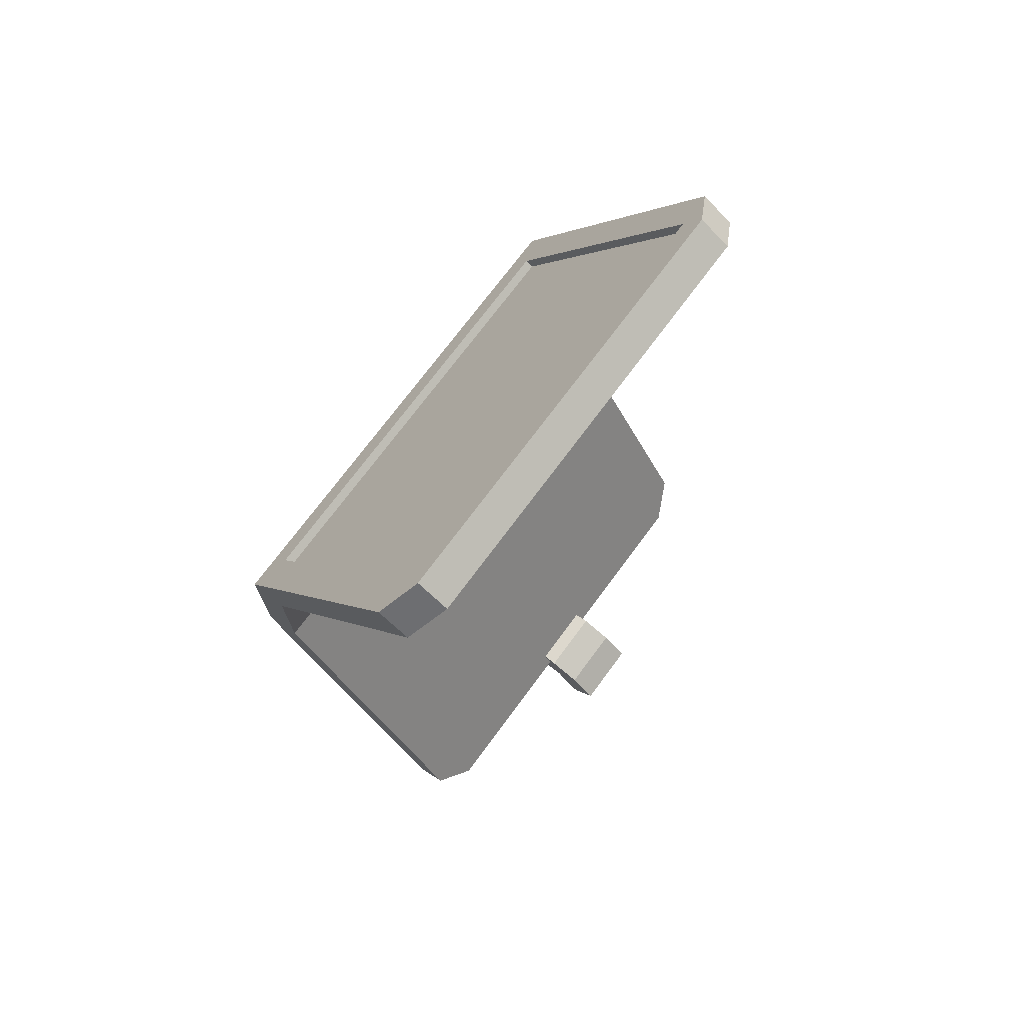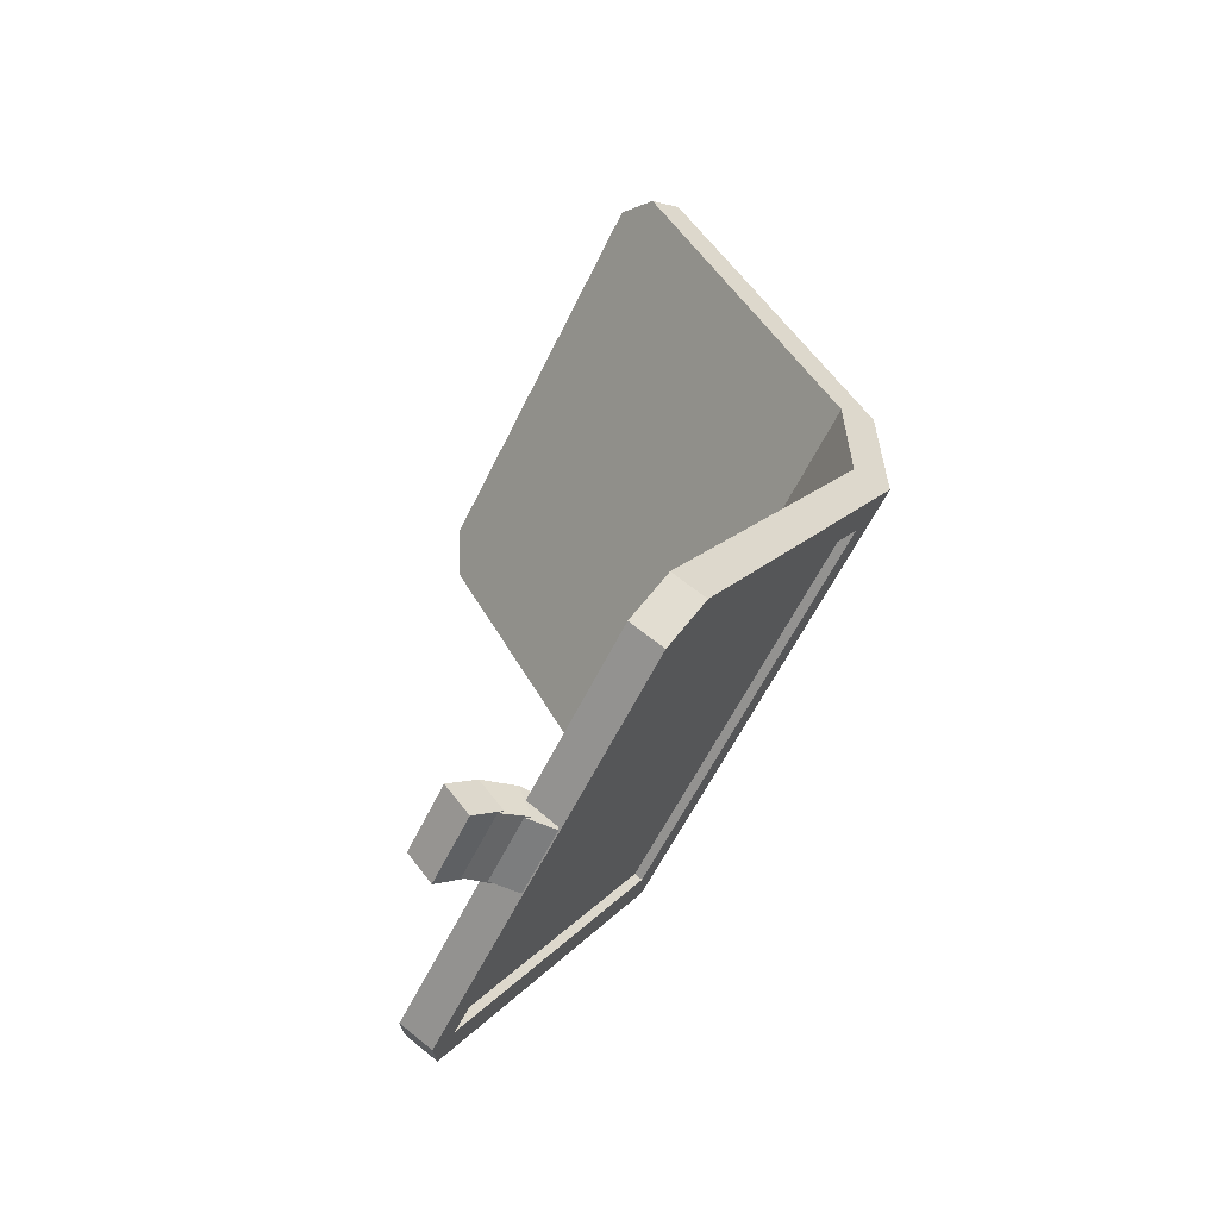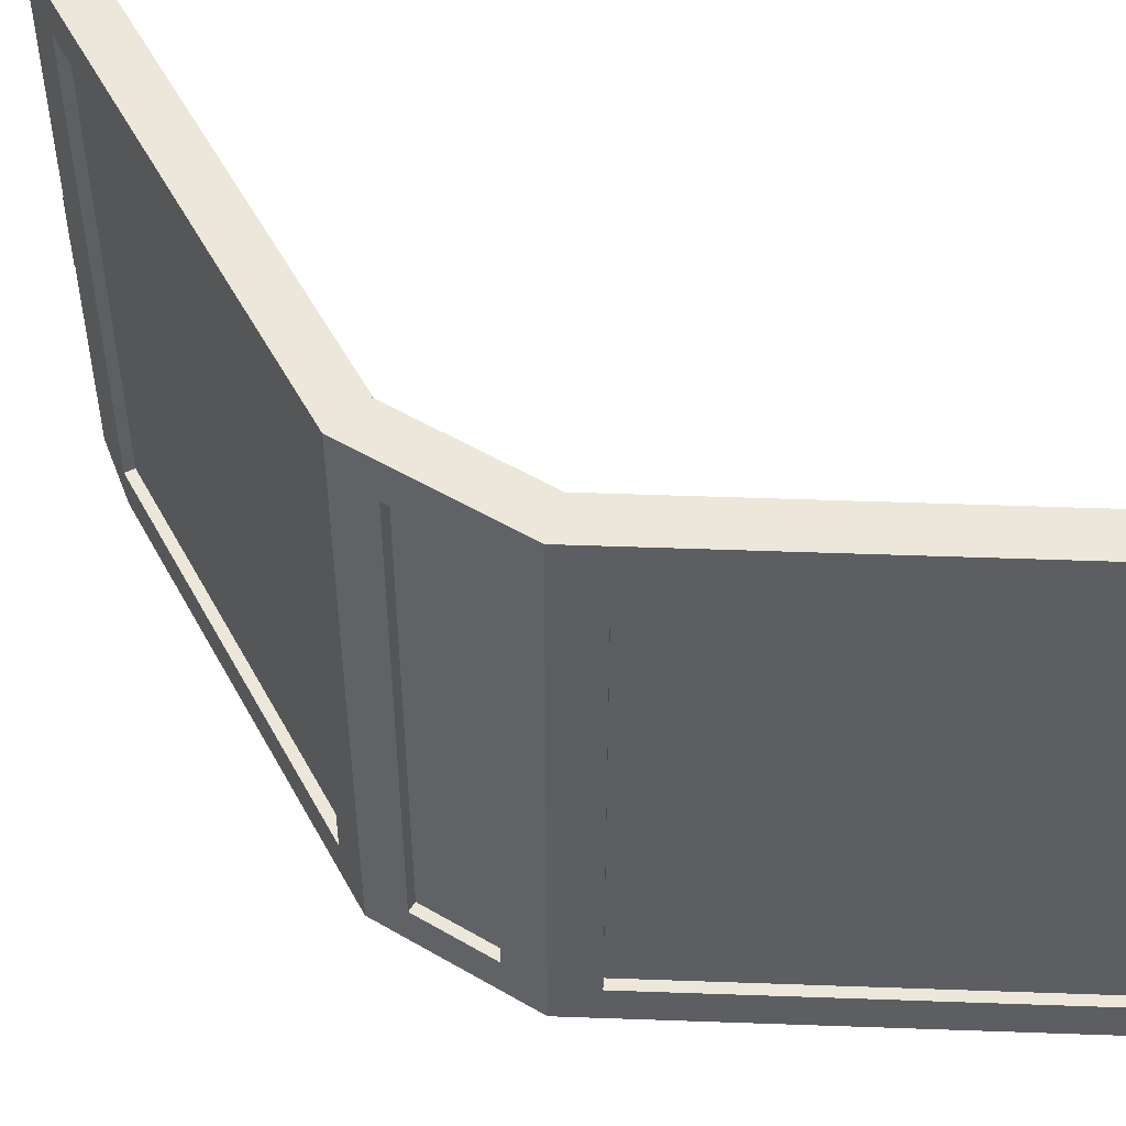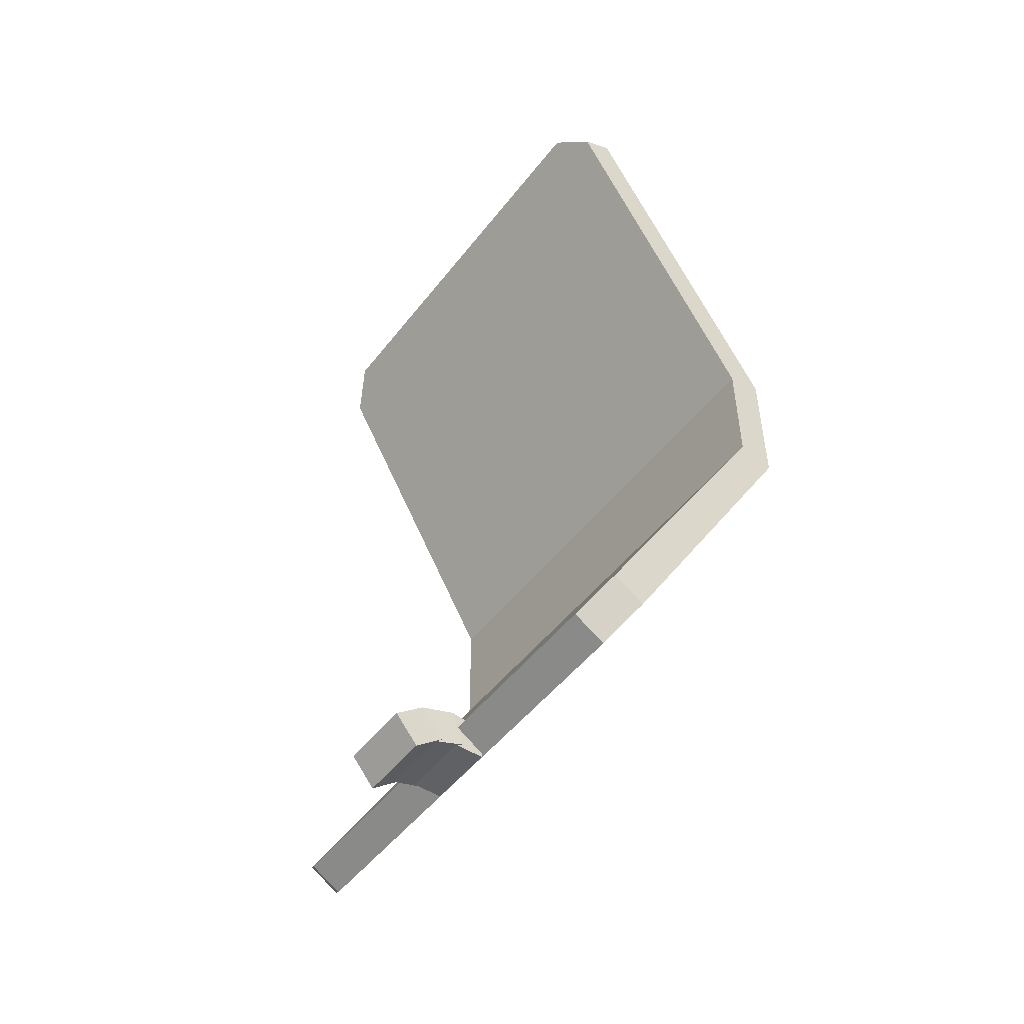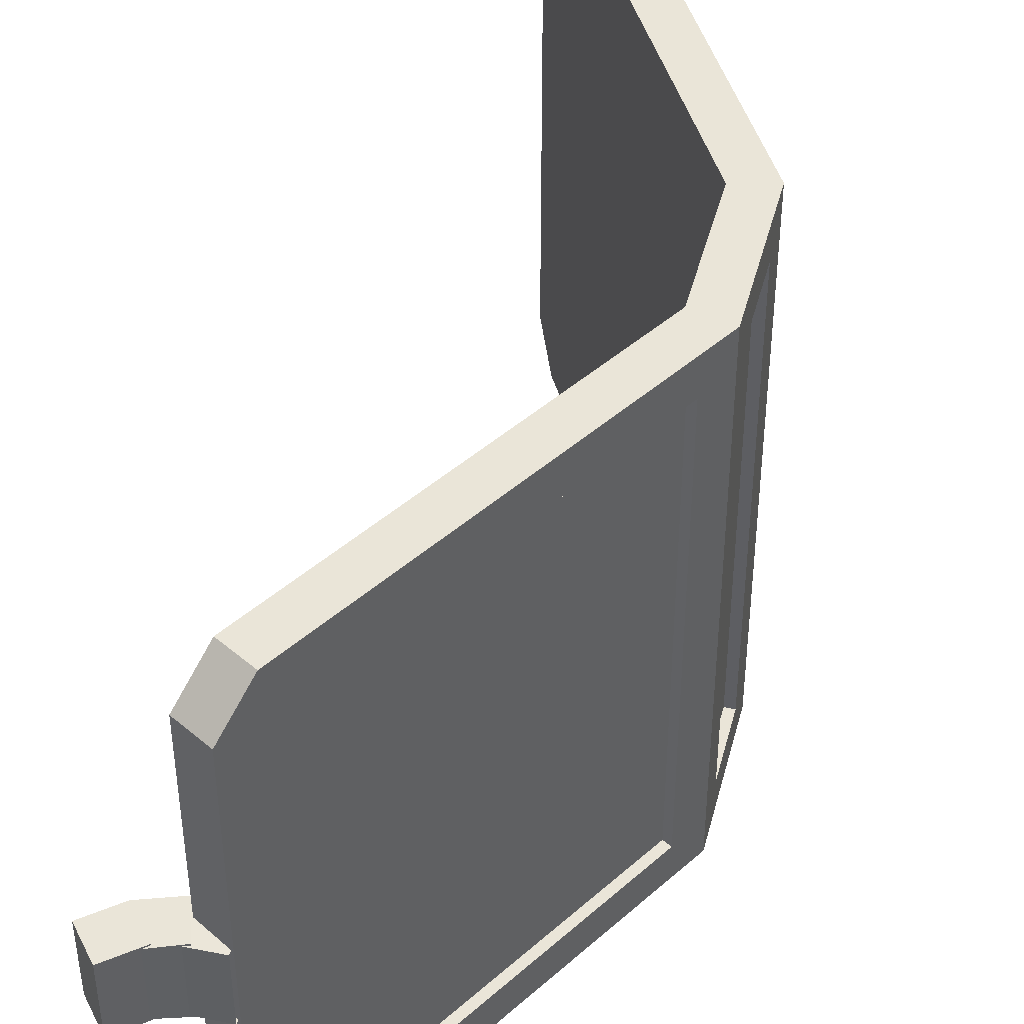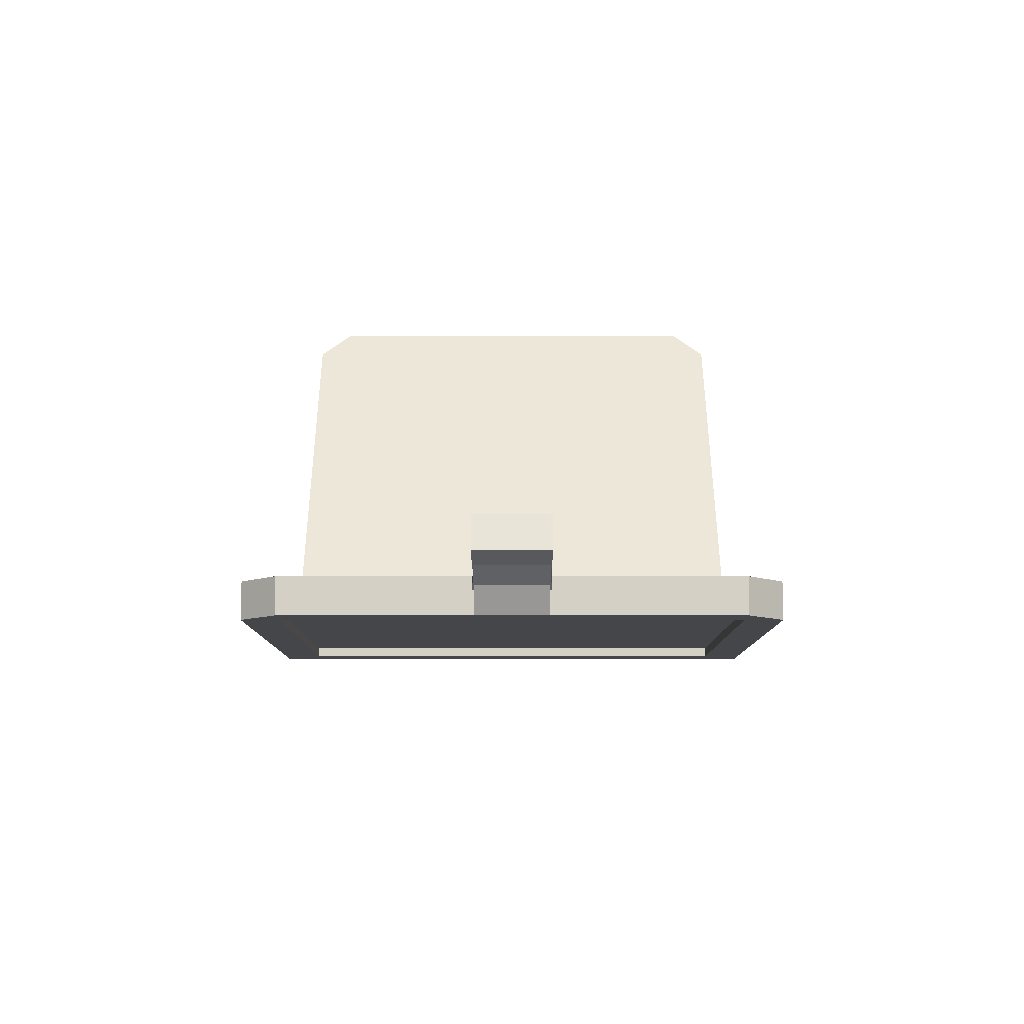
<metadata>
{"format":"obj","ext":"obj","renderer":"f3d","projection":"perspective","resolution":1024,"background":"white","views":[{"elev":72.7,"azim":36.5,"up":"+Z"},{"elev":-59.5,"azim":154.2,"up":"+Z"},{"elev":52.6,"azim":-57.8,"up":"+Y"},{"elev":-50.1,"azim":143.6,"up":"+Z"},{"elev":44.7,"azim":-165.6,"up":"+Y"},{"elev":-69.8,"azim":90.0,"up":"+Z"}]}
</metadata>
<code>
o SPINE_OPEN_Cube.024
v 0.1875 0.125 0.625
v 0.1875 0.875 0.625
v 0.1875 0.125 0.5625
v 0.1875 0.875 0.5625
v 0.125 0.125 0.5625
v 0.125 0.125 0.625
v 0.125 0.875 0.625
v 0.125 0.875 0.5625
v 0.1875 0.9375 0.625
v 0.1875 0.9375 0.5625
v 0.125 0.9375 0.625
v 0.125 0.9375 0.5625
v 0.1875 0.0625 0.5625
v 0.1875 0.0625 0.625
v 0.125 0.0625 0.5625
v 0.125 0.0625 0.625
v 0.1875 0.125 0.375
v 0.1875 0.875 0.375
v 0.1875 0.125 0.4375
v 0.1875 0.875 0.4375
v 0.125 0.125 0.4375
v 0.125 0.125 0.375
v 0.125 0.875 0.375
v 0.125 0.875 0.4375
v 0.1875 0.9375 0.375
v 0.1875 0.9375 0.4375
v 0.125 0.9375 0.375
v 0.125 0.9375 0.4375
v 0.1875 0.0625 0.4375
v 0.1875 0.0625 0.375
v 0.125 0.0625 0.4375
v 0.125 0.0625 0.375
v 0.1406 0.875 0.5625
v 0.1406 0.125 0.5625
v 0.1406 0.875 0.4375
v 0.1406 0.125 0.4375
f 8 7 11 12
f 1 6 16 14
f 6 7 8 5
f 1 2 7 6
f 9 10 12 11
f 13 3 1 14
f 7 2 9 11
f 1 3 4 2
f 13 14 16 15
f 6 5 15 16
f 9 2 4 10
f 24 28 27 23
f 17 30 32 22
f 22 21 24 23
f 17 22 23 18
f 25 27 28 26
f 29 30 17 19
f 23 27 25 18
f 17 18 20 19
f 29 31 32 30
f 22 32 31 21
f 25 26 20 18
f 4 20 26 10
f 10 26 28 12
f 12 28 24 8
f 5 8 33 34
f 5 21 31 15
f 15 31 29 13
f 13 29 19 3
f 3 19 20 4
f 33 35 36 34
f 21 5 34 36
f 8 24 35 33
f 24 21 36 35
o COVER_LEFT_OPEN_Cube.025
v 0.1562 0.125 0.3209
v 0.1562 0.875 0.3209
v 0.2104 0.125 0.3521
v 0.2104 0.875 0.3521
v 0.4688 0.125 -0.2204
v 0.4688 0.875 -0.2204
v 0.5229 0.125 -0.1891
v 0.5229 0.875 -0.1891
v 0.5541 0.875 -0.2433
v 0.5541 0.125 -0.2433
v 0.5 0.125 -0.2745
v 0.5 0.875 -0.2745
v 0.1791 0.125 0.4062
v 0.125 0.125 0.375
v 0.125 0.875 0.375
v 0.1791 0.875 0.4062
v 0.1562 0.9375 0.3209
v 0.2104 0.9375 0.3521
v 0.5229 0.9375 -0.1891
v 0.4688 0.9375 -0.2204
v 0.125 0.9375 0.375
v 0.1791 0.9375 0.4062
v 0.2104 0.0625 0.3521
v 0.1562 0.0625 0.3209
v 0.5229 0.0625 -0.1891
v 0.4688 0.0625 -0.2204
v 0.1791 0.0625 0.4062
v 0.125 0.0625 0.375
v 0.1698 0.125 0.3287
v 0.1698 0.875 0.3287
v 0.4823 0.875 -0.2126
v 0.4823 0.125 -0.2126
v 0.6326 0.4375 -0.3277
v 0.6326 0.5625 -0.3277
v 0.5036 0.4406 -0.2792
v 0.5036 0.5594 -0.2792
v 0.6727 0.5625 -0.2798
v 0.6727 0.4375 -0.2798
v 0.5036 0.5594 -0.2199
v 0.5036 0.4406 -0.2199
v 0.5661 0.5594 -0.2808
v 0.5847 0.5625 -0.2876
v 0.5847 0.4375 -0.2876
v 0.5661 0.4406 -0.2808
v 0.5661 0.5625 -0.2183
v 0.6249 0.5625 -0.2397
v 0.6249 0.4375 -0.2397
v 0.5661 0.4375 -0.2183
v 0.5447 0.5625 -0.277
v 0.6035 0.5594 -0.2984
v 0.6035 0.4406 -0.2984
v 0.5447 0.4375 -0.277
v 0.5661 0.5625 -0.2183
v 0.6249 0.5625 -0.2397
v 0.6249 0.4375 -0.2397
v 0.5661 0.4375 -0.2183
f 52 58 57 51
f 39 43 44 40
f 40 54 58 52
f 37 65 68 41
f 39 59 61 43
f 45 55 44
f 46 47 48 45
f 43 46 45 44
f 42 48 47 41
f 37 60 64 50
f 50 49 52 51
f 47 62 41
f 40 52 49 39
f 37 50 51 38
f 53 57 58 54
f 55 45 48 56
f 55 56 53 54
f 38 53 56 42
f 44 55 54 40
f 42 56 48
f 51 57 53 38
f 59 60 62 61
f 62 47 46 61
f 59 63 64 60
f 50 64 63 49
f 43 61 46
f 49 63 59 39
f 41 62 60 37
f 68 65 66 67
f 38 66 65 37
f 42 67 66 38
f 41 68 67 42
f 77 80 71 72
f 81 75 76 84
f 78 82 73 70
f 80 84 76 71
f 69 70 73 74
f 69 74 83 79
f 72 75 81 77
f 73 82 83 74
f 70 69 79 78
f 87 91 92 88
f 85 89 90 86
f 90 89 92 91
f 86 87 88 85
o COVER_RIGHT_OPEN_Cube.005
v 0.1562 0.125 0.6791
v 0.1562 0.875 0.6791
v 0.2104 0.125 0.6479
v 0.2104 0.875 0.6479
v 0.4688 0.125 1.22
v 0.4688 0.875 1.22
v 0.5229 0.125 1.189
v 0.5229 0.875 1.189
v 0.5541 0.875 1.243
v 0.5541 0.125 1.243
v 0.5 0.125 1.275
v 0.5 0.875 1.275
v 0.1791 0.125 0.5938
v 0.125 0.125 0.625
v 0.125 0.875 0.625
v 0.1791 0.875 0.5938
v 0.1562 0.9375 0.6791
v 0.2104 0.9375 0.6479
v 0.5229 0.9375 1.189
v 0.4688 0.9375 1.22
v 0.125 0.9375 0.625
v 0.1791 0.9375 0.5938
v 0.2104 0.0625 0.6479
v 0.1562 0.0625 0.6791
v 0.5229 0.0625 1.189
v 0.4688 0.0625 1.22
v 0.1791 0.0625 0.5938
v 0.125 0.0625 0.625
v 0.1698 0.125 0.6713
v 0.1698 0.875 0.6713
v 0.4823 0.875 1.213
v 0.4823 0.125 1.213
f 108 107 113 114
f 95 96 100 99
f 96 108 114 110
f 93 97 124 121
f 95 99 117 115
f 101 100 111
f 102 101 104 103
f 99 100 101 102
f 98 97 103 104
f 93 106 120 116
f 106 107 108 105
f 103 97 118
f 96 95 105 108
f 93 94 107 106
f 109 110 114 113
f 111 112 104 101
f 111 110 109 112
f 94 98 112 109
f 100 96 110 111
f 98 104 112
f 107 94 109 113
f 115 117 118 116
f 118 117 102 103
f 115 116 120 119
f 106 105 119 120
f 99 102 117
f 105 95 115 119
f 97 93 116 118
f 124 123 122 121
f 94 93 121 122
f 98 94 122 123
f 97 98 123 124

</code>
